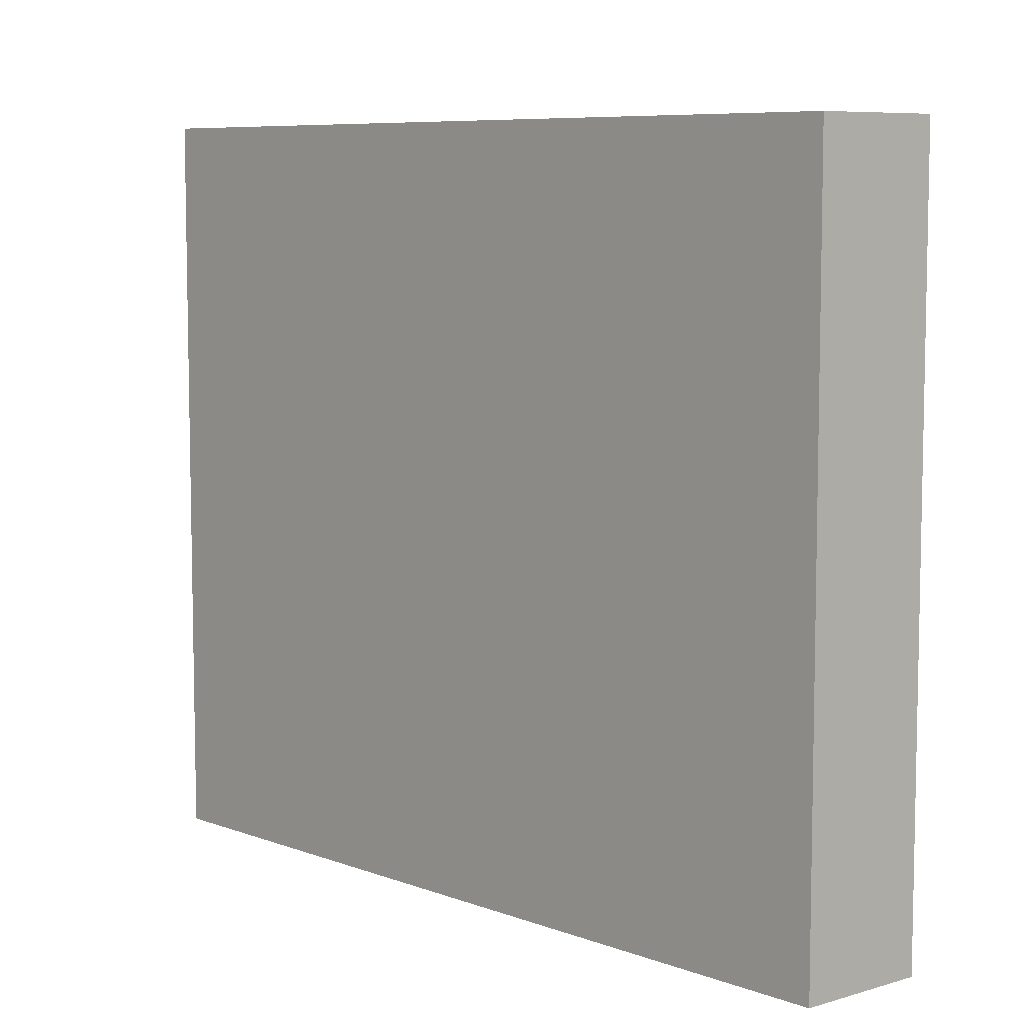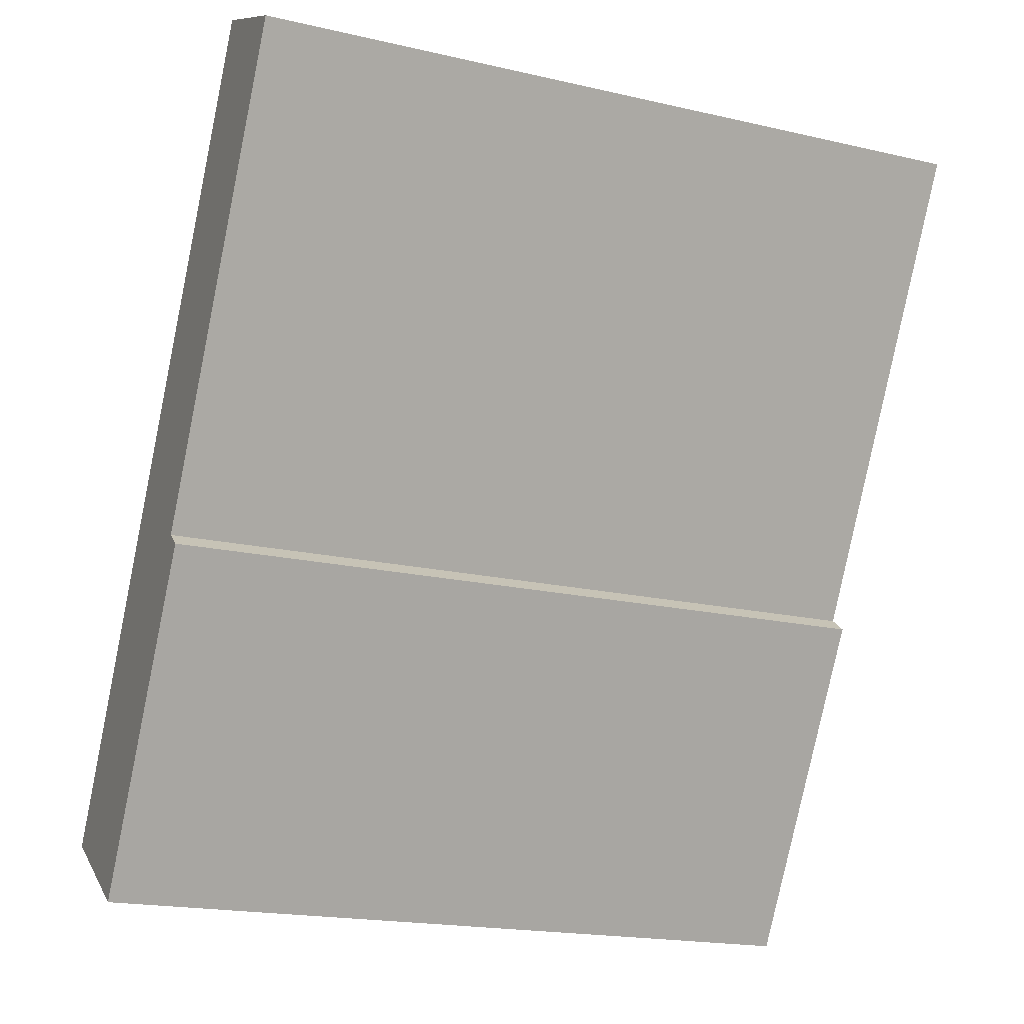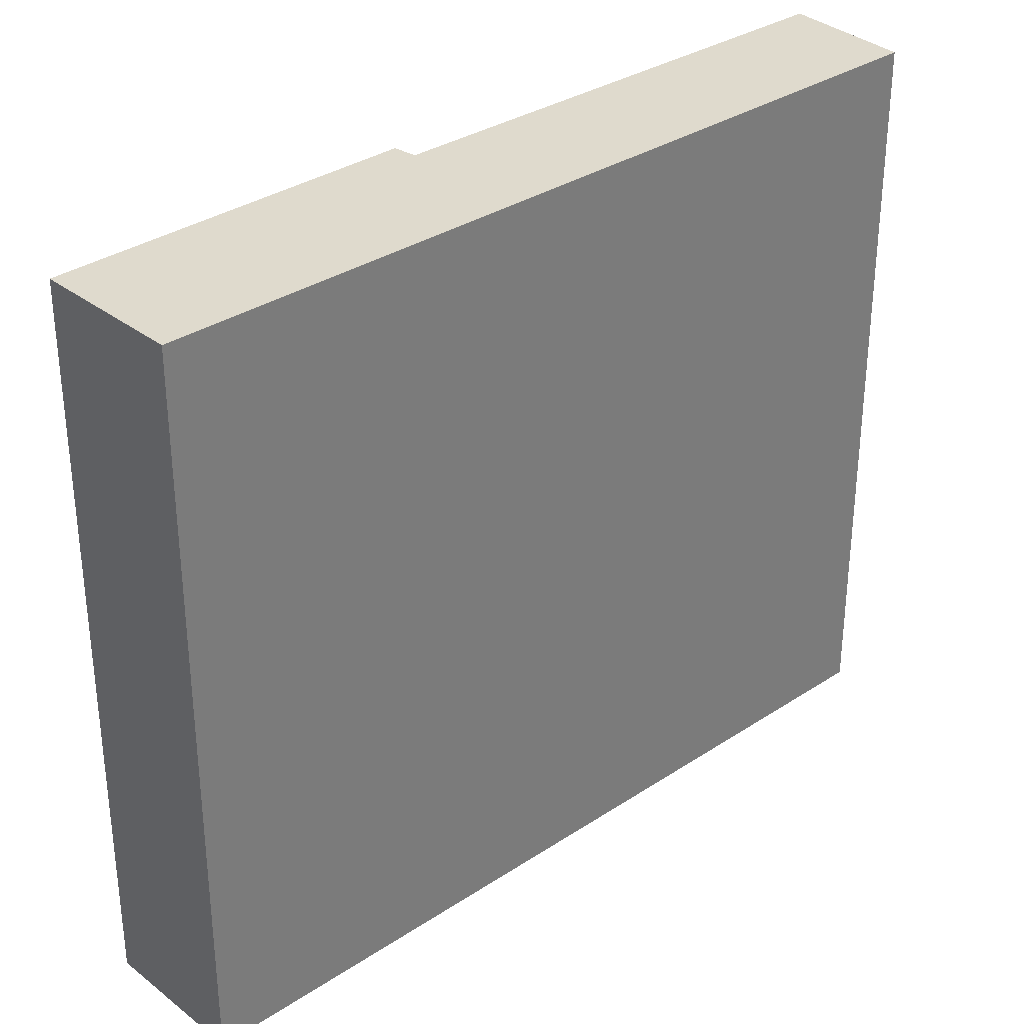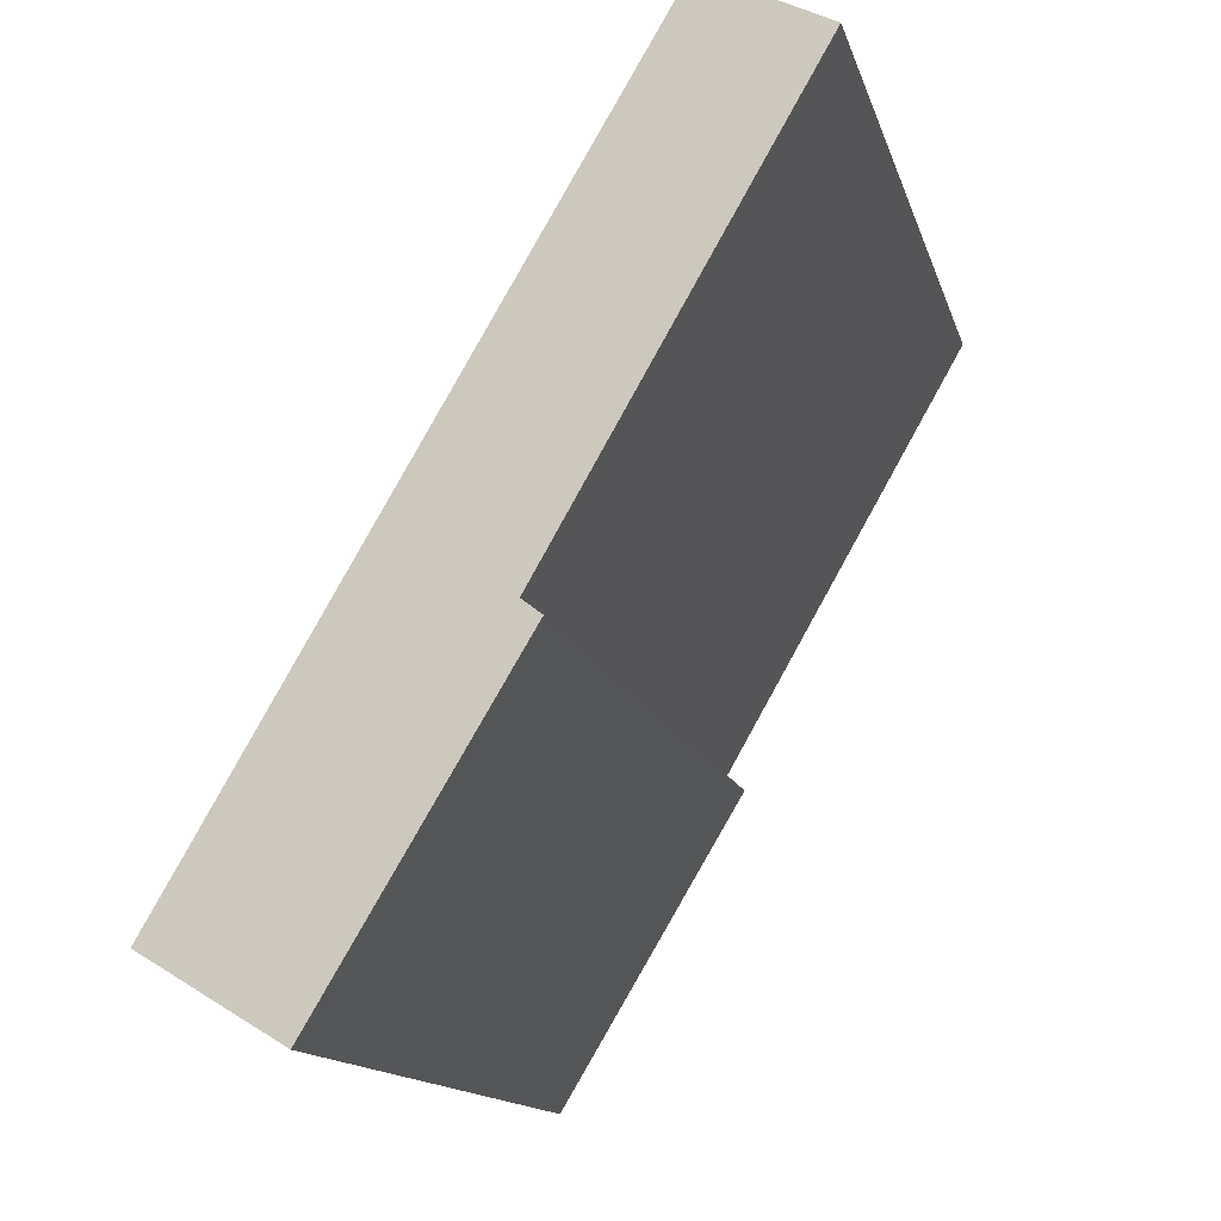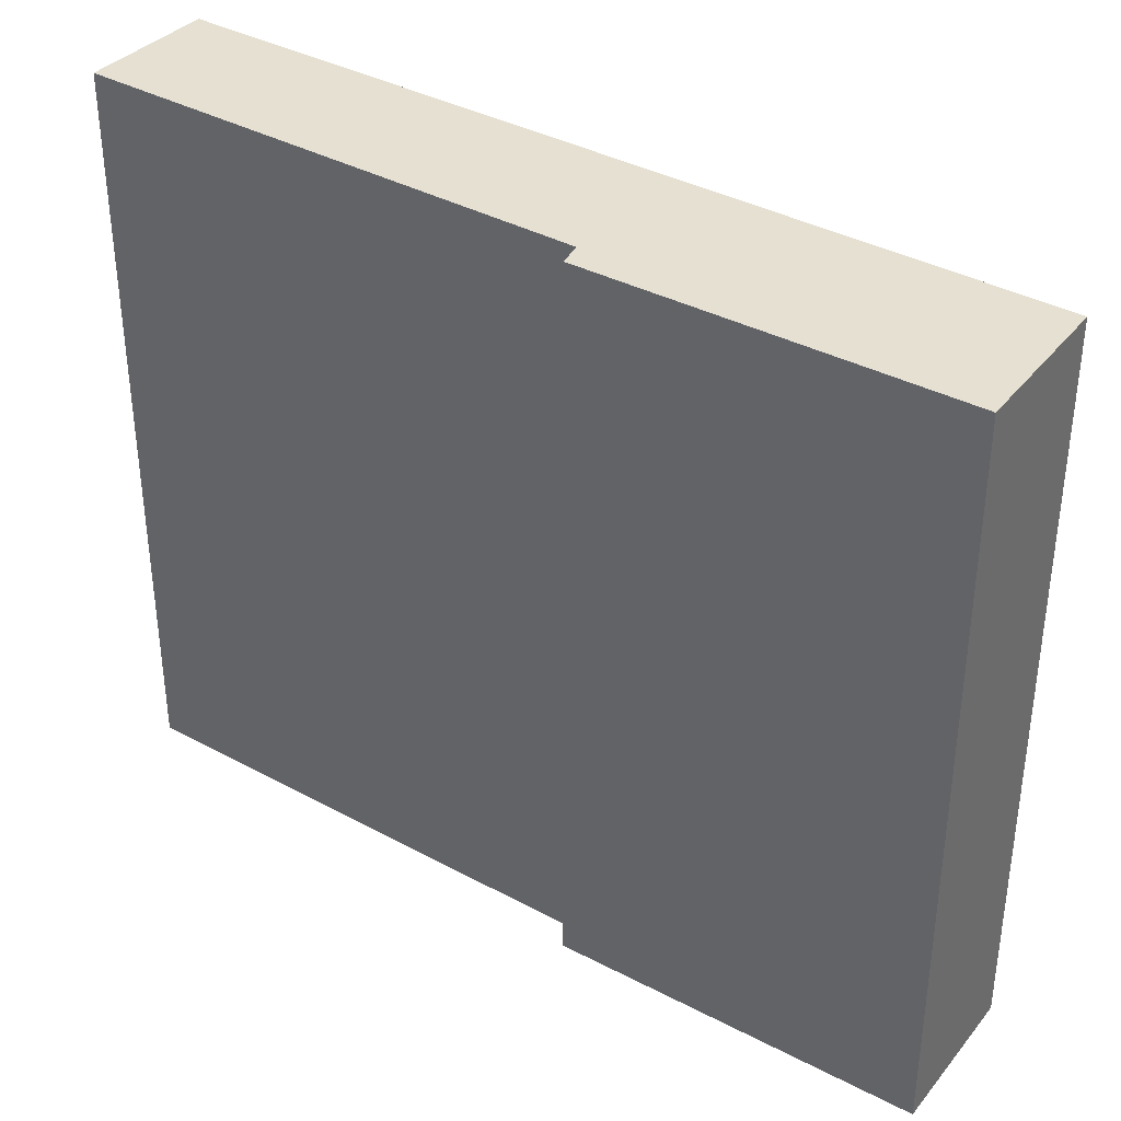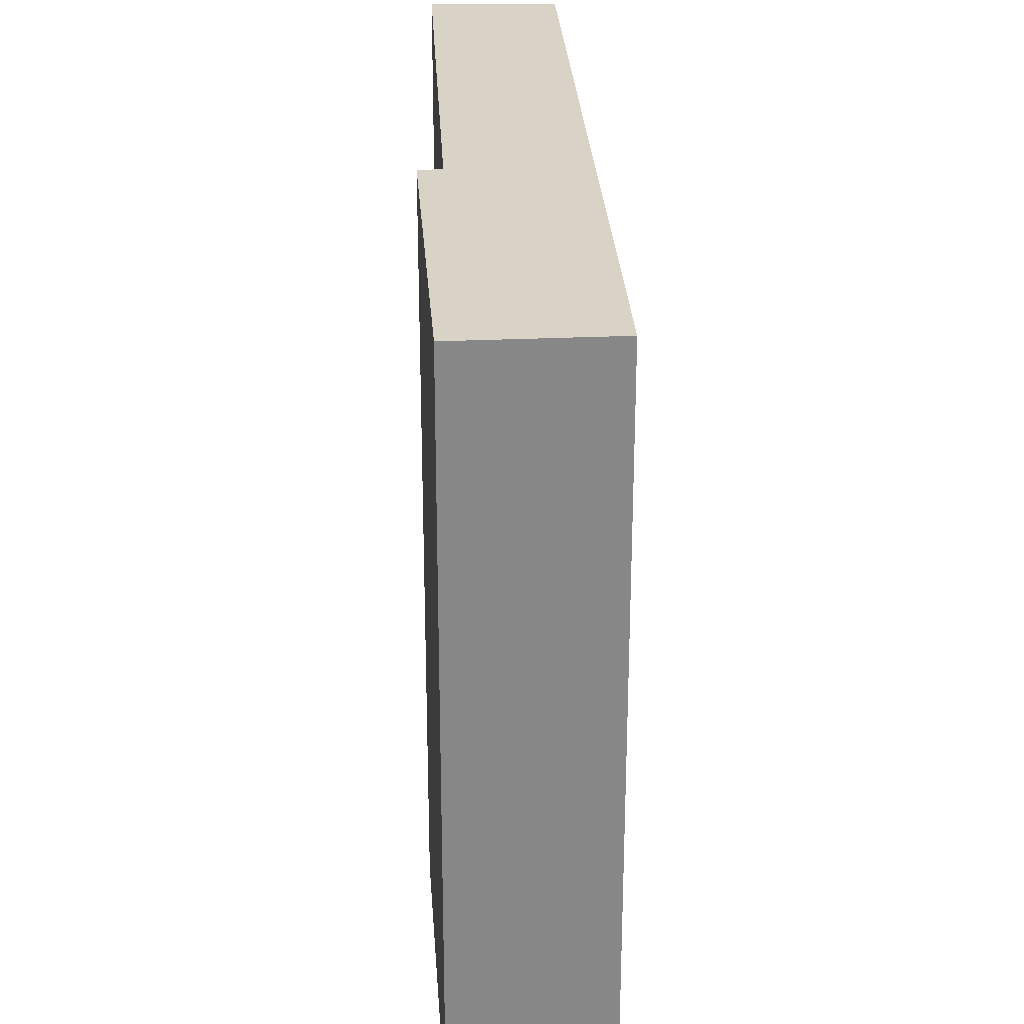
<metadata>
{"format":"obj","ext":"obj","renderer":"f3d","projection":"perspective","resolution":1024,"background":"white","views":[{"elev":7.5,"azim":-13.0,"up":"+Y"},{"elev":-19.1,"azim":66.5,"up":"+Z"},{"elev":32.8,"azim":-102.1,"up":"+Y"},{"elev":-14.2,"azim":14.3,"up":"+Z"},{"elev":37.6,"azim":154.8,"up":"+Y"},{"elev":27.8,"azim":-152.9,"up":"+Y"}]}
</metadata>
<code>
v  1.033 5.918 -0.622
v  2.396 5.918 2.004
v  2.544 5.918 1.889
v  3.475 5.918 5.949
v  4.394 5.918 5.479
v  0 5.918 3.624e-16
v  2.544 -1.157e-16 1.889
v  1.033 3.809e-17 -0.622
v  4.394 -3.355e-16 5.479
v  2.396 -1.227e-16 2.004
v  0 0 0
v  3.475 -3.643e-16 5.949
g defaultobject
f 1 2 3
f 2 4 5
f 4 2 6
f 6 2 1
f 7 1 3
f 1 7 8
f 9 2 5
f 2 9 10
f 8 6 1
f 6 8 11
f 11 4 6
f 4 11 12
f 12 5 4
f 5 12 9
f 10 3 2
f 3 10 7
f 7 11 8
f 11 7 10
f 11 10 12
f 12 10 9

</code>
